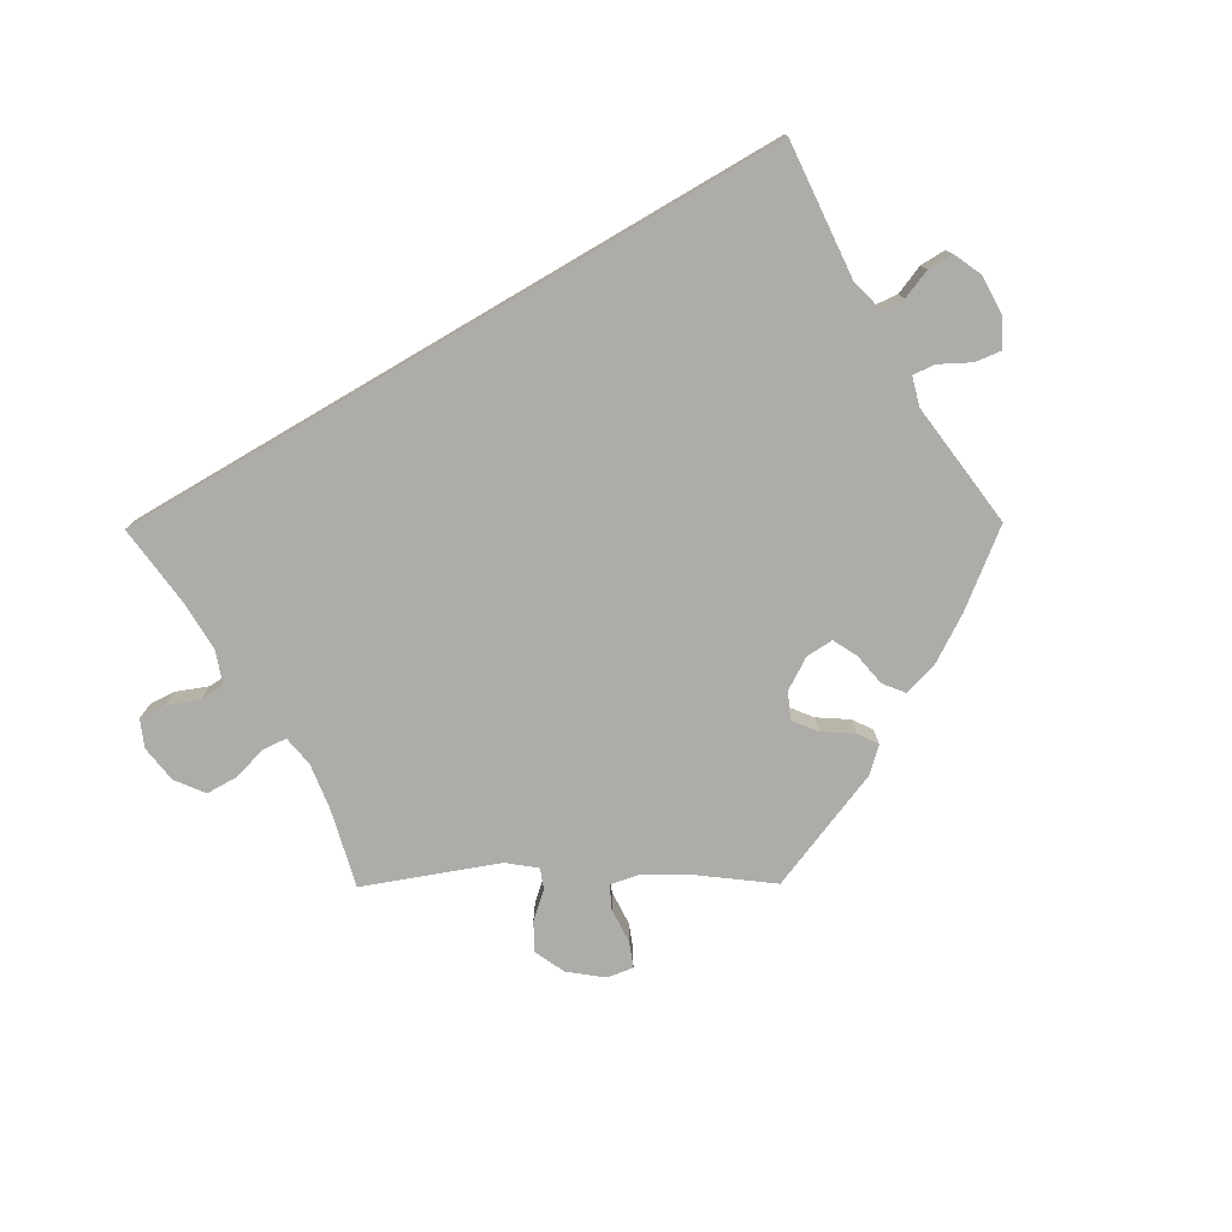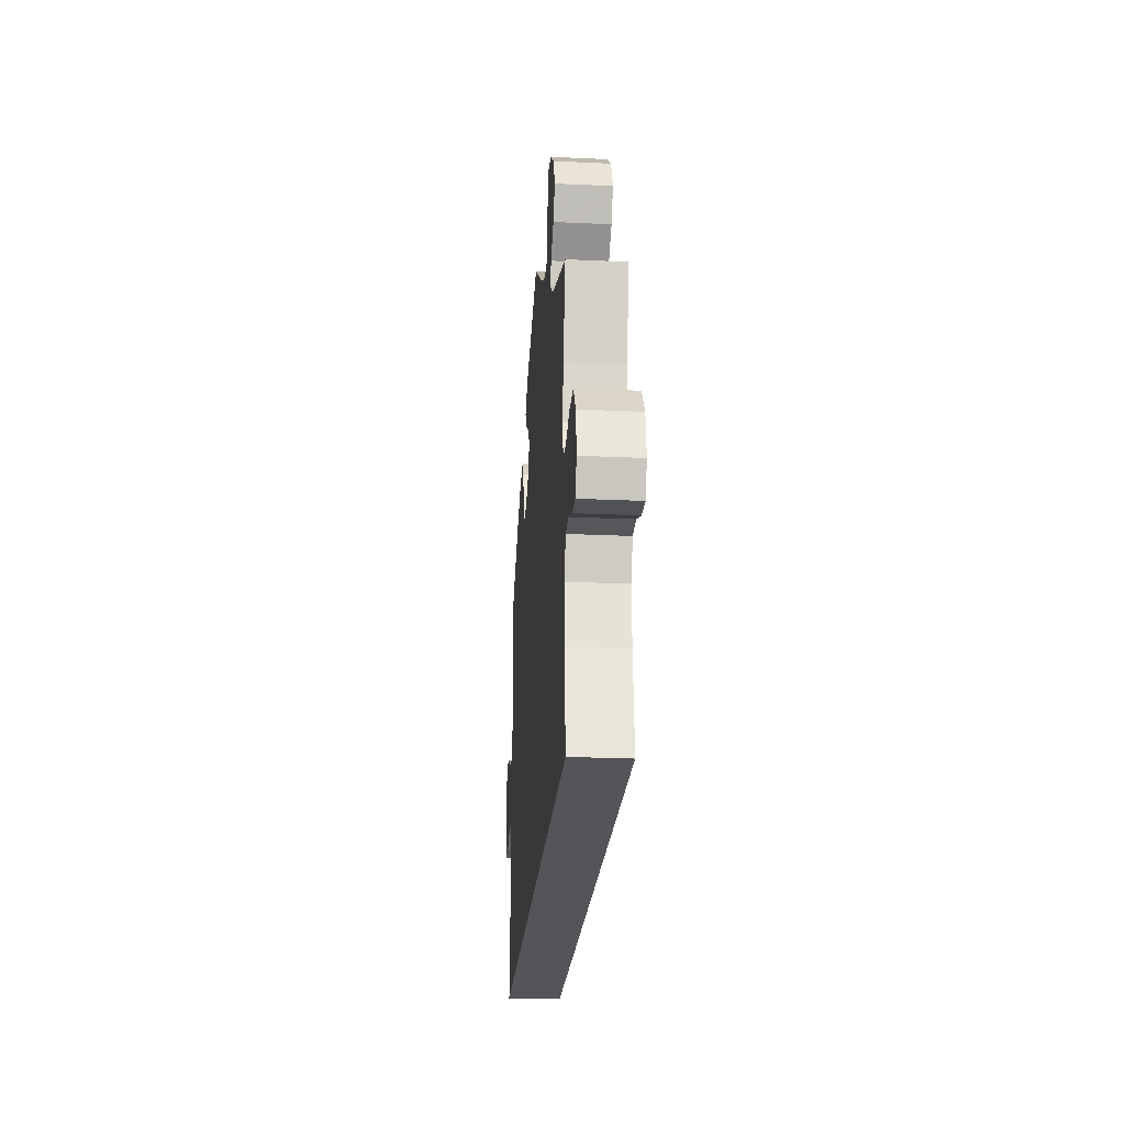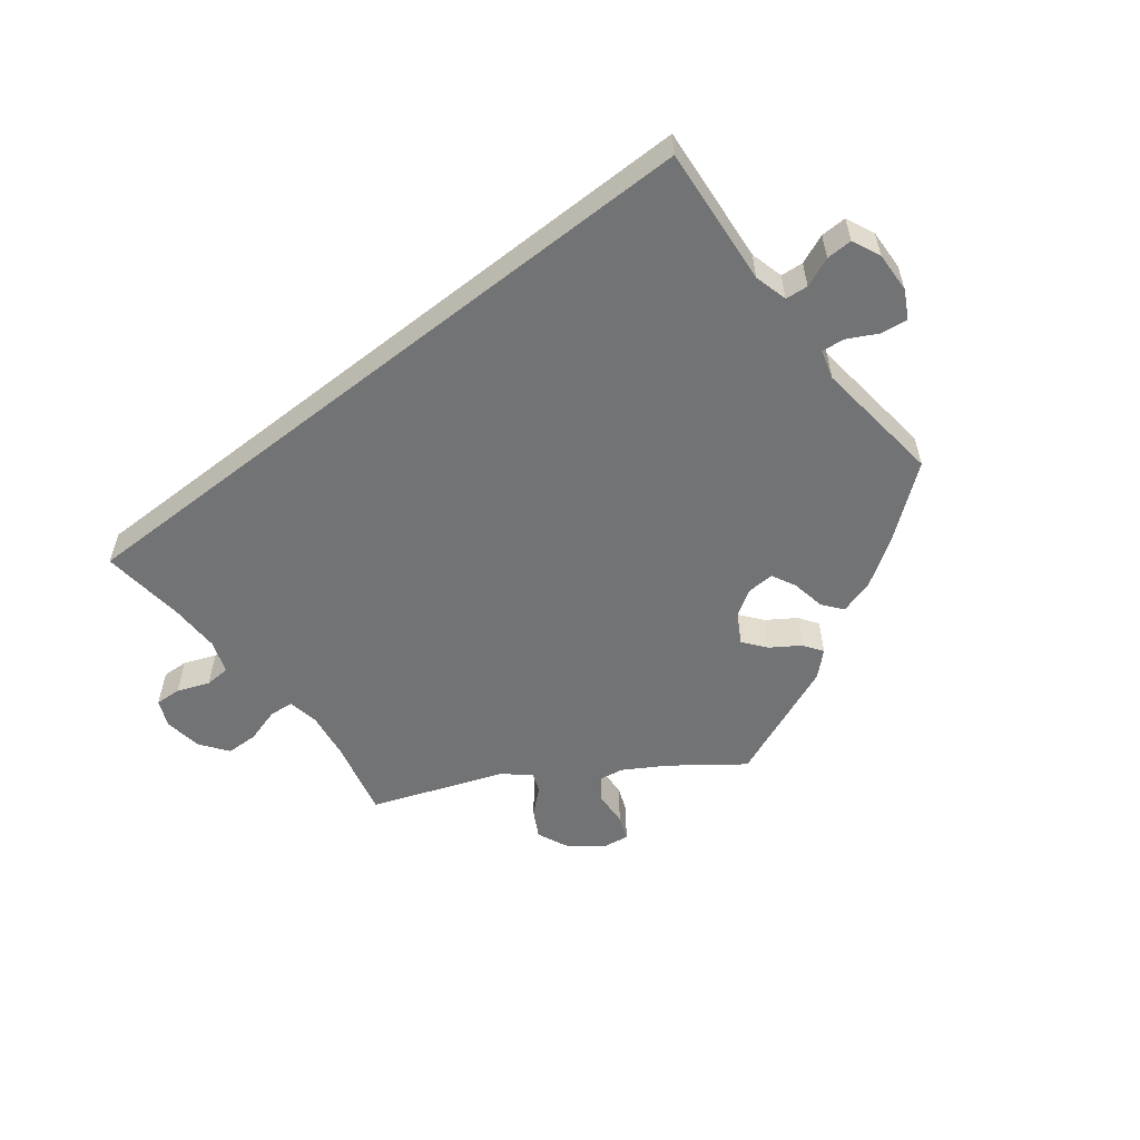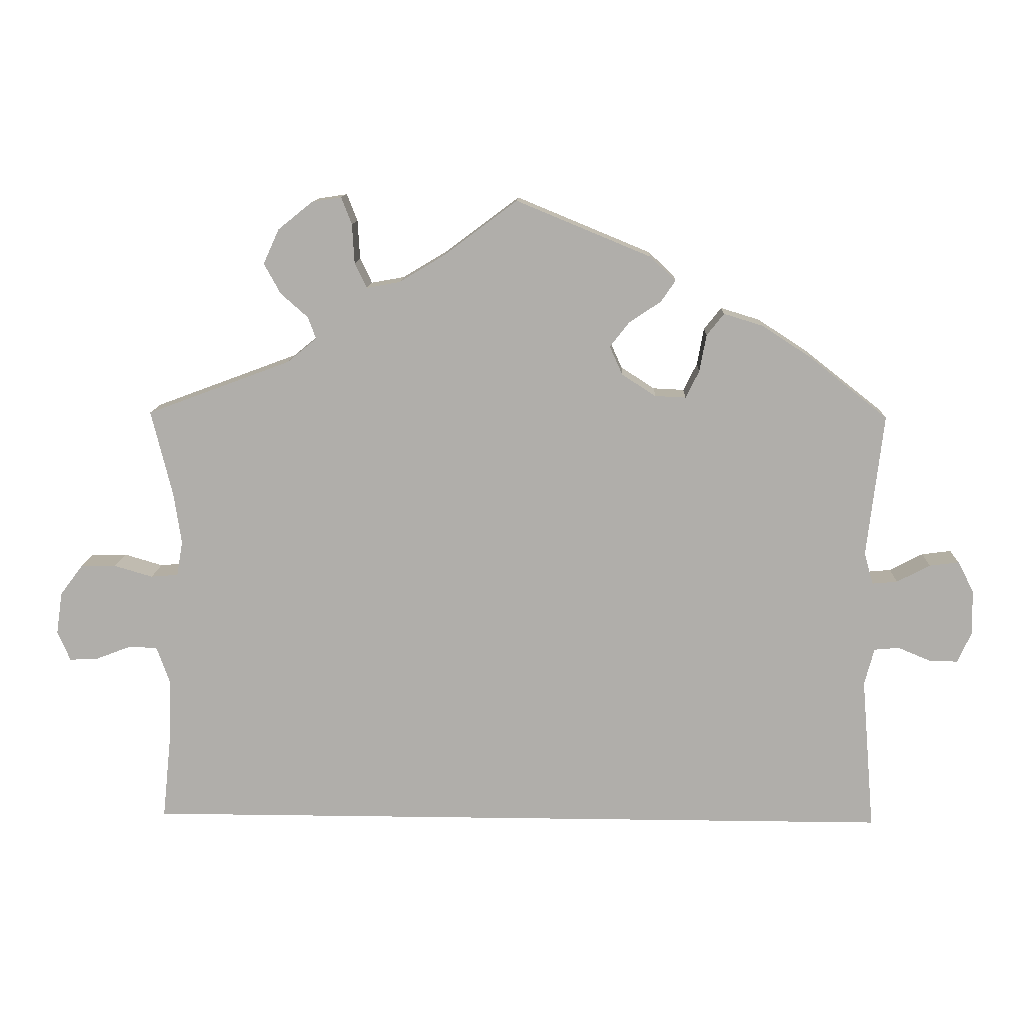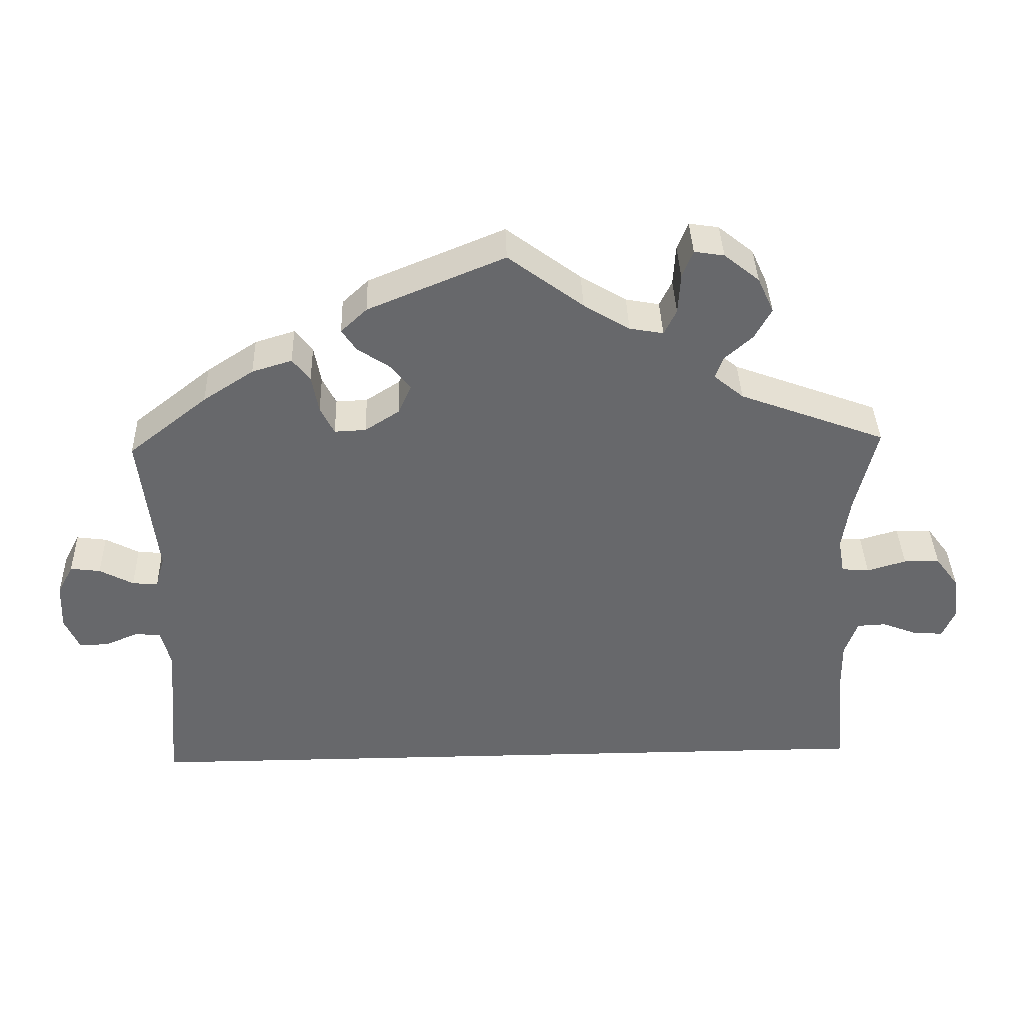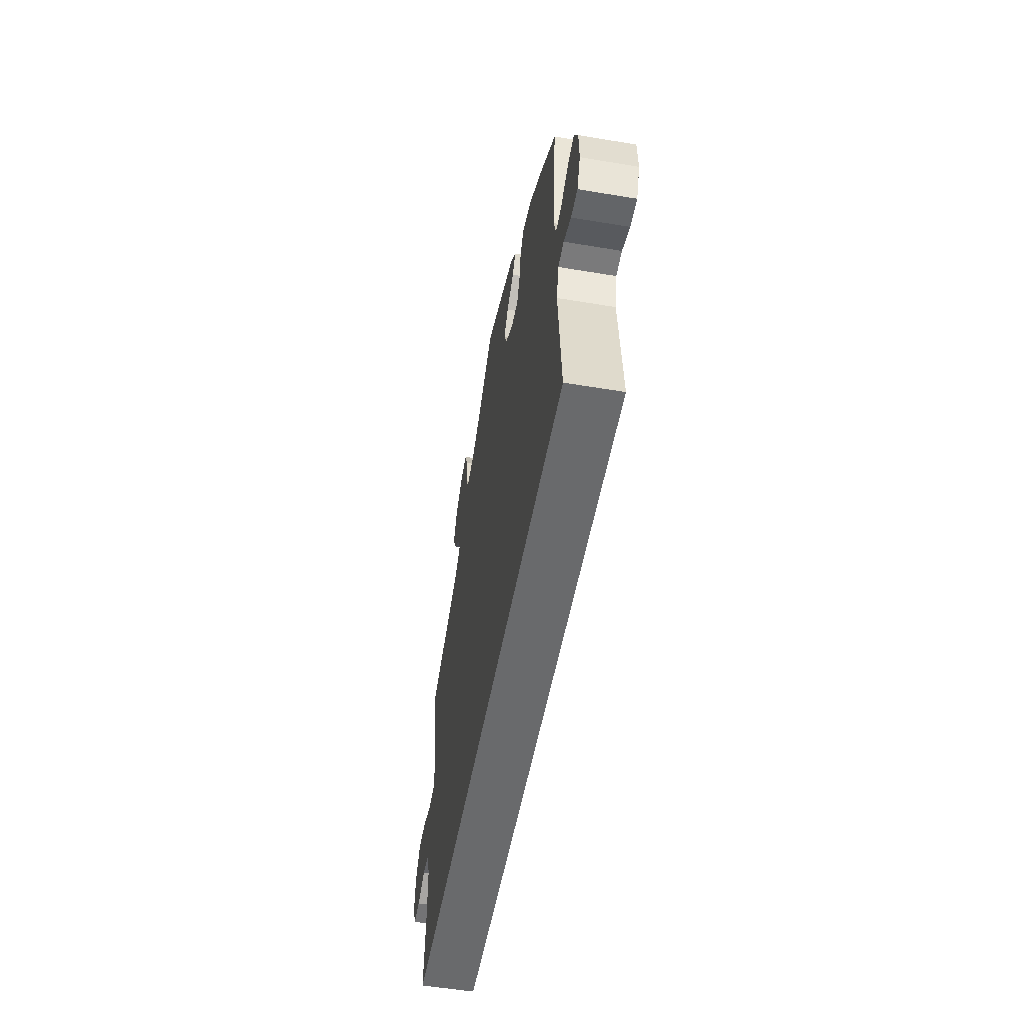
<metadata>
{"format":"obj","ext":"obj","renderer":"f3d","projection":"perspective","resolution":1024,"background":"white","views":[{"elev":-76.7,"azim":-149.6,"up":"+Y"},{"elev":-24.2,"azim":85.6,"up":"+Z"},{"elev":-55.9,"azim":-142.0,"up":"+Y"},{"elev":11.8,"azim":-177.9,"up":"+Z"},{"elev":37.8,"azim":-1.7,"up":"+Z"},{"elev":-52.9,"azim":-100.2,"up":"+Z"}]}
</metadata>
<code>
v 0.473 0.07 0.175
v 0.463 0.07 0.107
v 0.471 0.07 0.061
v 0.507 0.07 0.058
v 0.558 0.07 0.073
v 0.605 0.07 0.072
v 0.635 0.07 0.032
v 0.643 0.07 -0.024
v 0.626 0.07 -0.063
v 0.588 0.07 -0.061
v 0.541 0.07 -0.043
v 0.504 0.07 -0.045
v 0.487 0.07 -0.092
v 0.488 0.07 -0.165
v 0.501 0.07 -0.289
v -0.501 0.07 -0.289
v -0.484 0.07 -0.086
v -0.497 0.07 -0.037
v -0.53 0.07 -0.034
v -0.573 0.07 -0.052
v -0.611 0.07 -0.053
v -0.63 0.07 -0.011
v -0.628 0.07 0.048
v -0.607 0.07 0.088
v -0.568 0.07 0.083
v -0.524 0.07 0.06
v -0.491 0.07 0.057
v -0.479 0.07 0.099
v -0.501 0.07 0.288
v -0.398 0.07 0.369
v -0.332 0.07 0.412
v -0.28 0.07 0.428
v -0.257 0.07 0.399
v -0.248 0.07 0.35
v -0.23 0.07 0.314
v -0.189 0.07 0.316
v -0.144 0.07 0.345
v -0.127 0.07 0.383
v -0.153 0.07 0.416
v -0.195 0.07 0.444
v -0.214 0.07 0.472
v -0.18 0.07 0.504
v -0.001 0.07 0.578
v 0.097 0.07 0.505
v 0.157 0.07 0.469
v 0.201 0.07 0.461
v 0.217 0.07 0.494
v 0.22 0.07 0.546
v 0.234 0.07 0.582
v 0.273 0.07 0.576
v 0.319 0.07 0.539
v 0.34 0.07 0.493
v 0.318 0.07 0.453
v 0.282 0.07 0.421
v 0.271 0.07 0.392
v 0.31 0.07 0.36
v 0.501 0.07 0.289
v 0.473 0 0.175
v 0.463 0 0.107
v 0.471 0 0.061
v 0.507 0 0.058
v 0.558 0 0.073
v 0.605 0 0.072
v 0.635 0 0.032
v 0.643 0 -0.024
v 0.626 0 -0.063
v 0.588 0 -0.061
v 0.541 0 -0.043
v 0.504 0 -0.045
v 0.487 0 -0.092
v 0.488 0 -0.165
v 0.501 0 -0.289
v -0.501 0 -0.289
v -0.484 0 -0.086
v -0.497 0 -0.037
v -0.53 0 -0.034
v -0.573 0 -0.052
v -0.611 0 -0.053
v -0.63 0 -0.011
v -0.628 0 0.048
v -0.607 0 0.088
v -0.568 0 0.083
v -0.524 0 0.06
v -0.491 0 0.057
v -0.479 0 0.099
v -0.501 0 0.288
v -0.398 0 0.369
v -0.332 0 0.412
v -0.28 0 0.428
v -0.257 0 0.399
v -0.248 0 0.35
v -0.23 0 0.314
v -0.189 0 0.316
v -0.144 0 0.345
v -0.127 0 0.383
v -0.153 0 0.416
v -0.195 0 0.444
v -0.214 0 0.472
v -0.18 0 0.504
v -0.001 0 0.578
v 0.097 0 0.505
v 0.157 0 0.469
v 0.201 0 0.461
v 0.217 0 0.494
v 0.22 0 0.546
v 0.234 0 0.582
v 0.273 0 0.576
v 0.319 0 0.539
v 0.34 0 0.493
v 0.318 0 0.453
v 0.282 0 0.421
v 0.271 0 0.392
v 0.31 0 0.36
v 0.501 0 0.289
f 56 57 1
f 55 56 1 2
f 51 52 53 54
f 51 54 55
f 50 51 55
f 47 48 49 50
f 46 47 50 55
f 45 46 55 2
f 41 42 43 44
f 39 40 41 44
f 38 39 44 45
f 37 38 45 2
f 31 32 33 34
f 31 34 35
f 28 29 30 31
f 27 28 31 35
f 23 24 25 26
f 23 26 27
f 22 23 27
f 19 20 21 22
f 18 19 22 27
f 17 18 27 35
f 14 15 16 17
f 13 14 17 35
f 8 9 10 11
f 8 11 12
f 7 8 12
f 4 5 6 7
f 3 4 7 12
f 36 37 2 3
f 13 35 36
f 3 12 13 36
f 58 114 113
f 59 58 113 112
f 111 110 109 108
f 112 111 108
f 112 108 107
f 107 106 105 104
f 112 107 104 103
f 59 112 103 102
f 101 100 99 98
f 101 98 97 96
f 102 101 96 95
f 59 102 95 94
f 91 90 89 88
f 92 91 88
f 88 87 86 85
f 92 88 85 84
f 83 82 81 80
f 84 83 80
f 84 80 79
f 79 78 77 76
f 84 79 76 75
f 92 84 75 74
f 74 73 72 71
f 92 74 71 70
f 68 67 66 65
f 69 68 65
f 69 65 64
f 64 63 62 61
f 69 64 61 60
f 60 59 94 93
f 93 92 70
f 93 70 69 60
f 1 58 59 2
f 2 59 60 3
f 3 60 61 4
f 4 61 62 5
f 5 62 63 6
f 6 63 64 7
f 7 64 65 8
f 8 65 66 9
f 9 66 67 10
f 10 67 68 11
f 11 68 69 12
f 12 69 70 13
f 13 70 71 14
f 14 71 72 15
f 15 72 73 16
f 16 73 74 17
f 17 74 75 18
f 18 75 76 19
f 19 76 77 20
f 20 77 78 21
f 21 78 79 22
f 22 79 80 23
f 23 80 81 24
f 24 81 82 25
f 25 82 83 26
f 26 83 84 27
f 27 84 85 28
f 28 85 86 29
f 29 86 87 30
f 30 87 88 31
f 31 88 89 32
f 32 89 90 33
f 33 90 91 34
f 34 91 92 35
f 35 92 93 36
f 36 93 94 37
f 37 94 95 38
f 38 95 96 39
f 39 96 97 40
f 40 97 98 41
f 41 98 99 42
f 42 99 100 43
f 43 100 101 44
f 44 101 102 45
f 45 102 103 46
f 46 103 104 47
f 47 104 105 48
f 48 105 106 49
f 49 106 107 50
f 50 107 108 51
f 51 108 109 52
f 52 109 110 53
f 53 110 111 54
f 54 111 112 55
f 55 112 113 56
f 56 113 114 57
f 57 114 58 1

</code>
